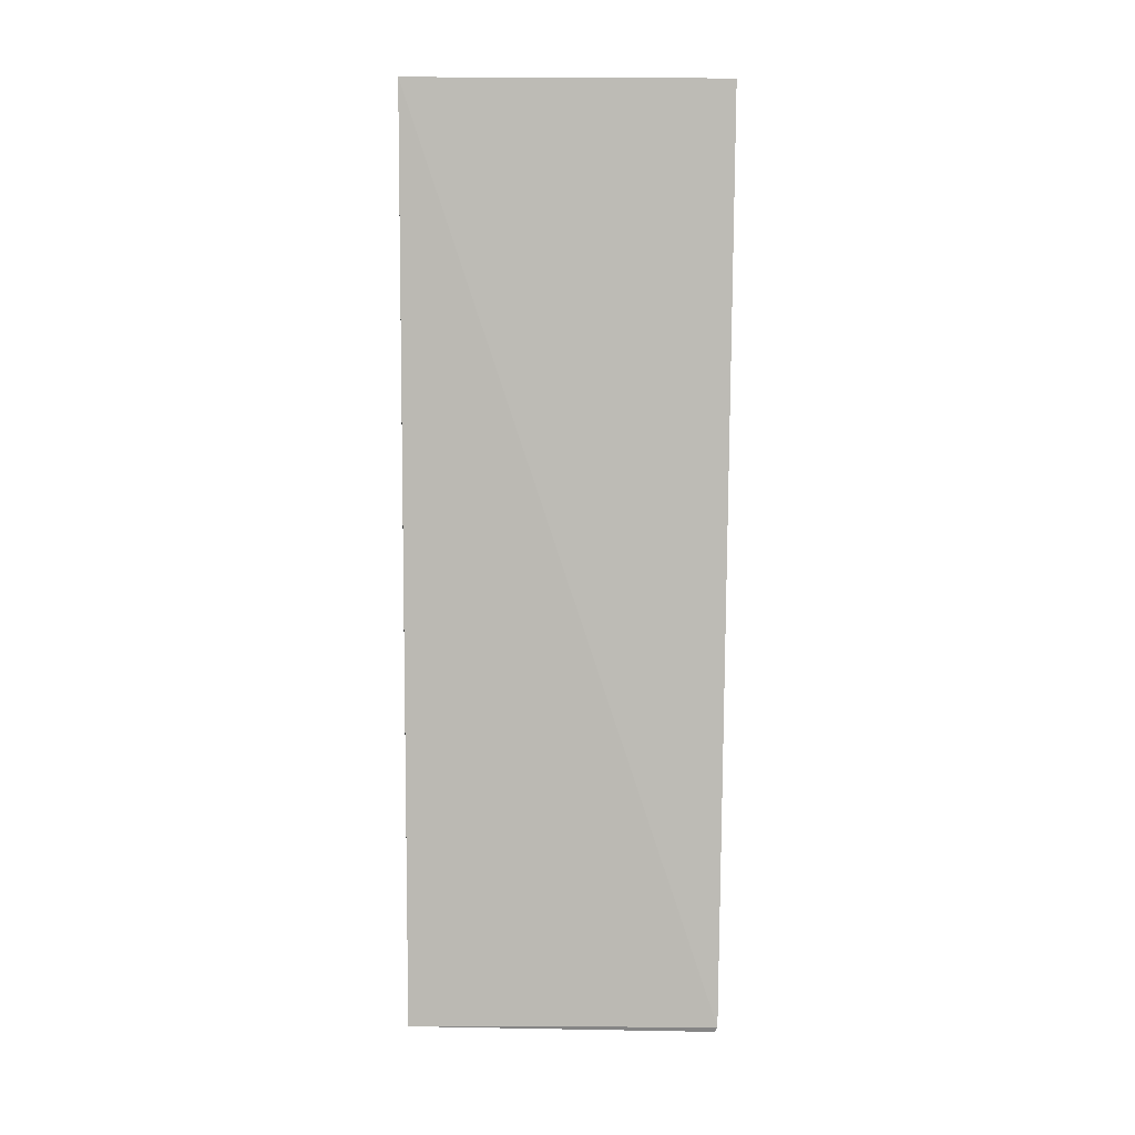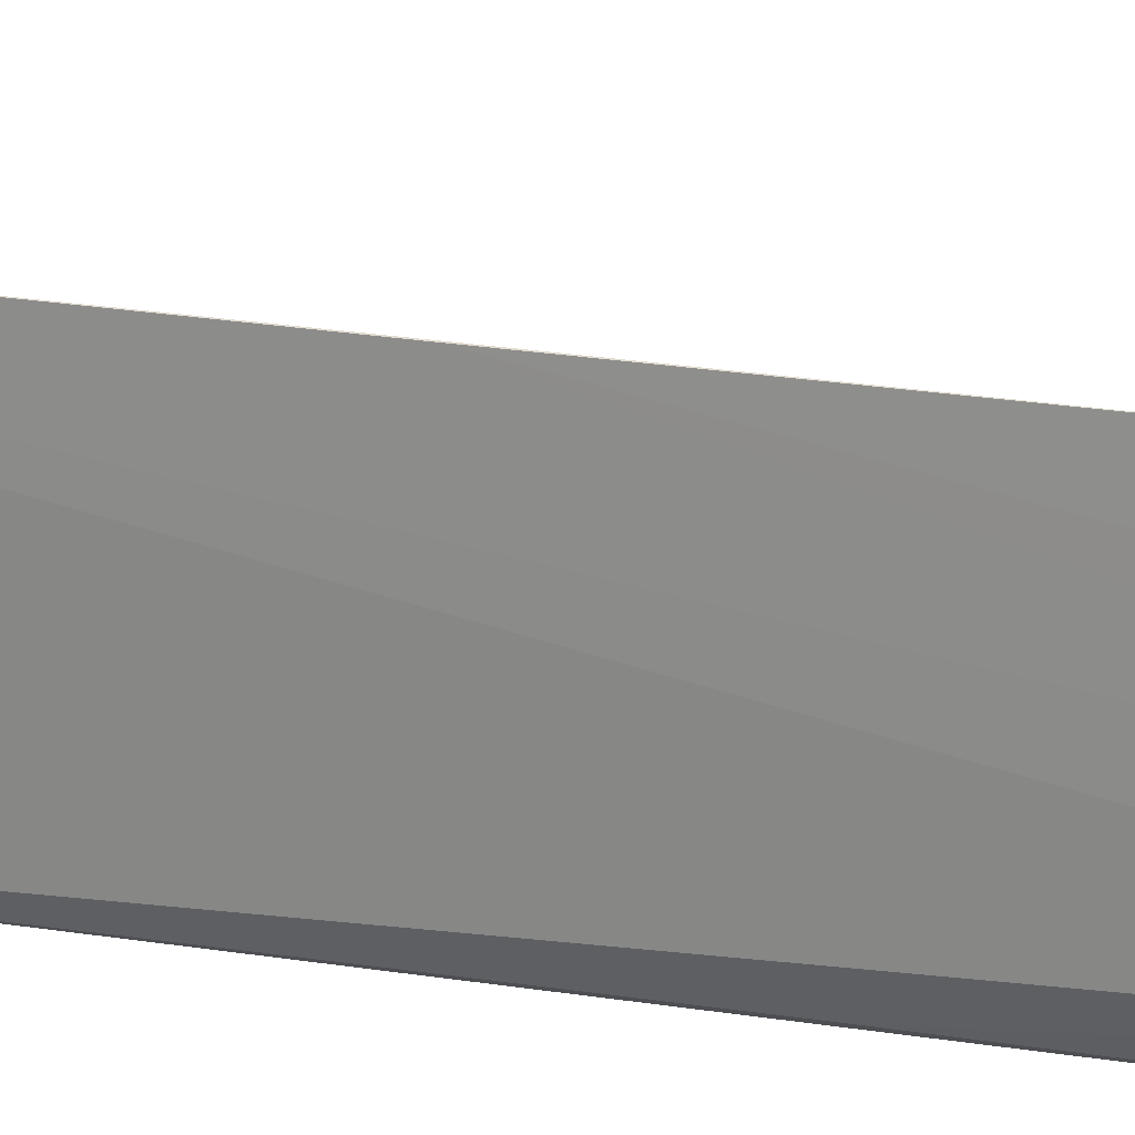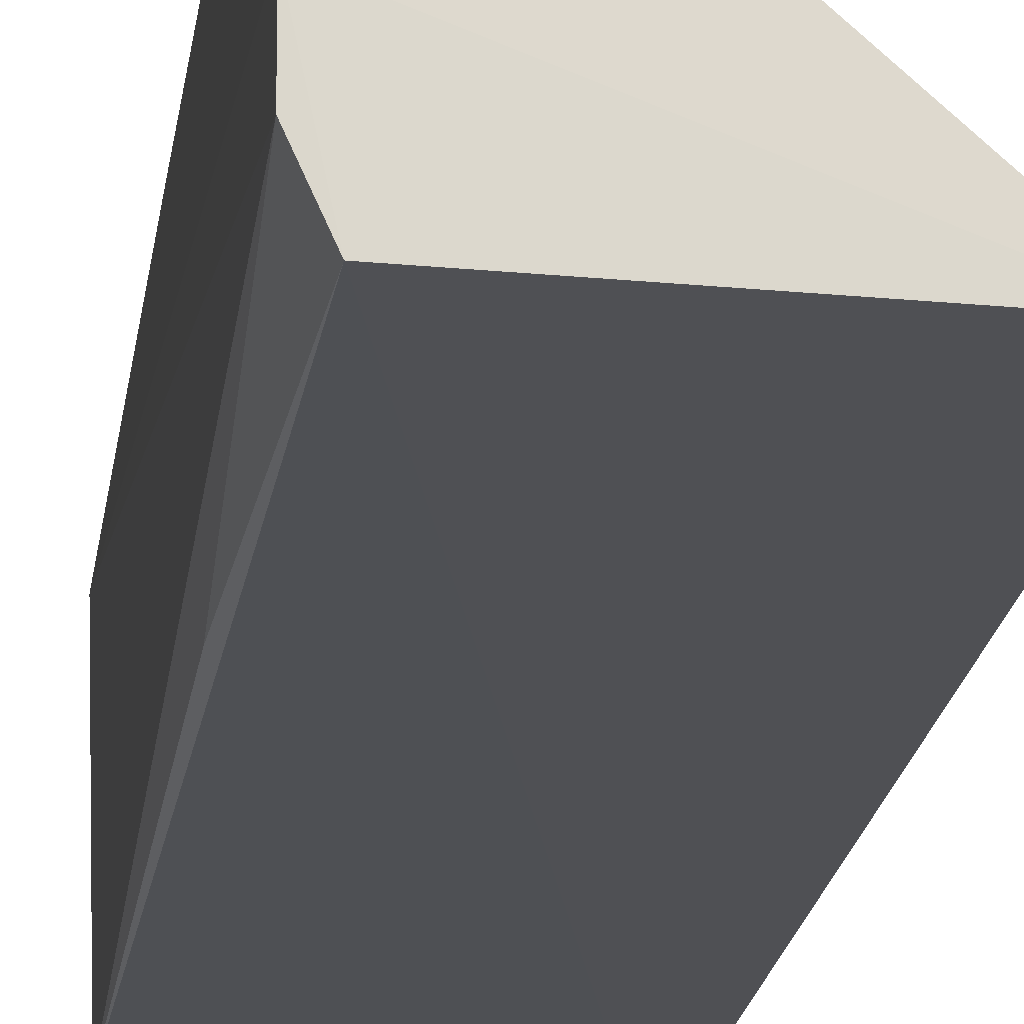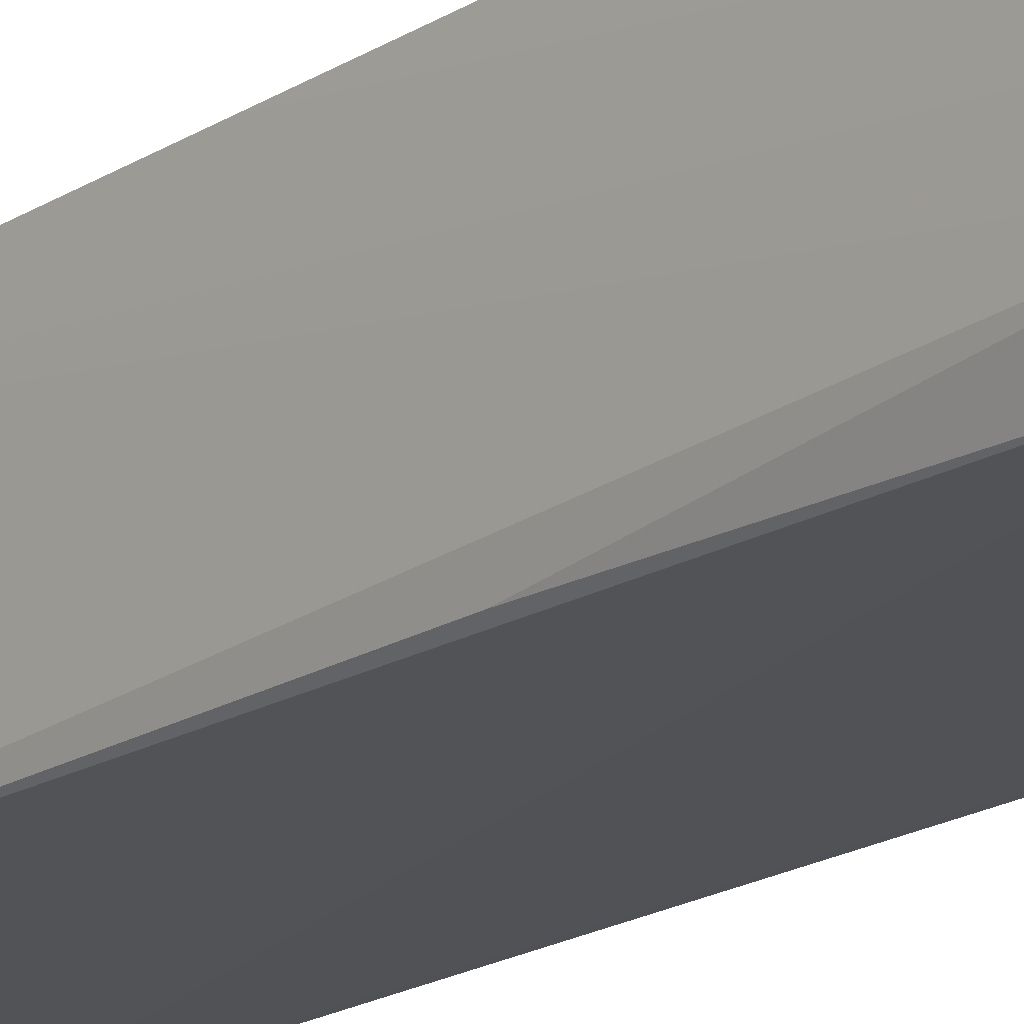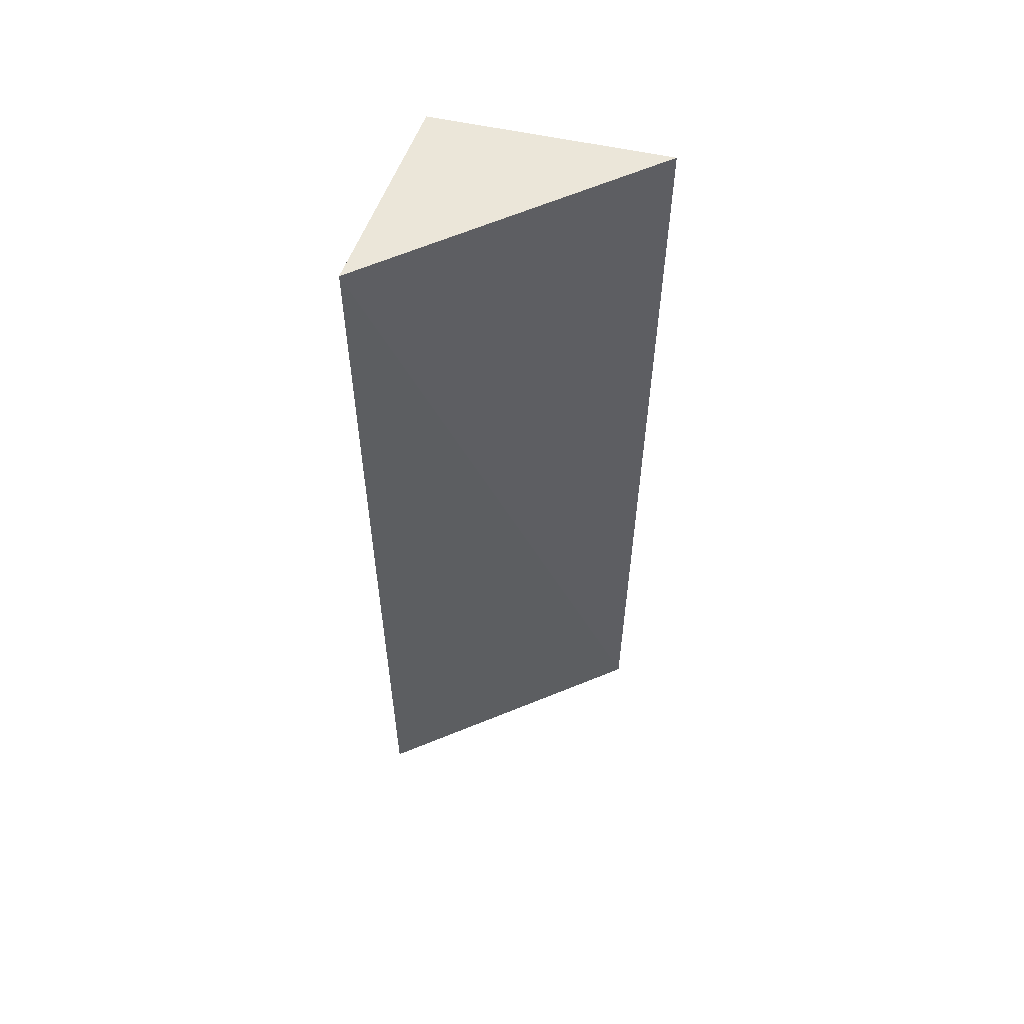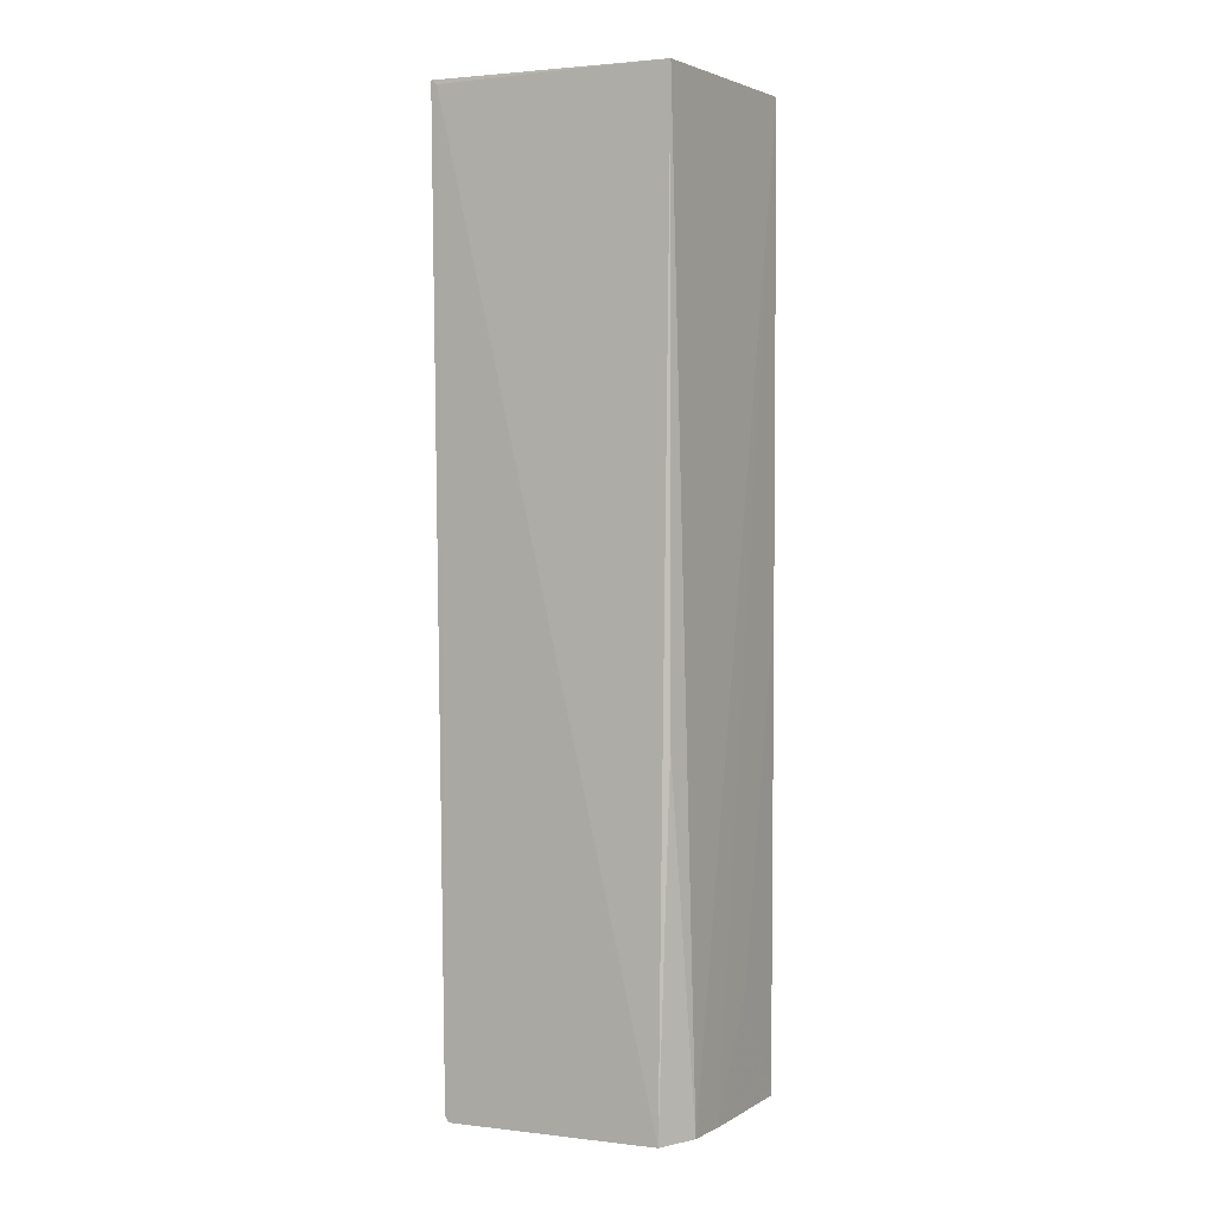
<metadata>
{"format":"obj","ext":"obj","renderer":"f3d","projection":"perspective","resolution":1024,"background":"white","views":[{"elev":6.9,"azim":-137.5,"up":"+Z"},{"elev":21.7,"azim":107.0,"up":"+Y"},{"elev":-17.9,"azim":173.0,"up":"+Y"},{"elev":-18.6,"azim":139.3,"up":"+Y"},{"elev":57.0,"azim":-161.6,"up":"+Z"},{"elev":2.9,"azim":29.2,"up":"+Z"}]}
</metadata>
<code>
v 0.0603 -0.01311 0.08564
v 0.06005 -0.02188 0.08563
v 0.06028 -0.02009 0.04479
v 0.05024 -0.02214 0.0445
v 0.05009 -0.02285 0.08562
v 0.05952 -0.02177 0.04477
v 0.06023 -0.01308 0.04472
v 0.05008 -0.02215 0.04475
v 0.05995 -0.02163 0.06006
v 0.05034 -0.02284 0.08545
v 0.06028 -0.01566 0.04985
v 0.06029 -0.01822 0.04474
v 0.06028 -0.01311 0.06517
f 1 2 3
f 5 2 1
f 8 5 1
f 8 7 4
f 8 1 7
f 9 6 3
f 9 3 2
f 9 2 6
f 10 6 2
f 10 2 5
f 10 4 6
f 10 8 4
f 10 5 8
f 12 6 4
f 12 4 7
f 12 3 6
f 12 7 11
f 12 1 3
f 13 11 7
f 13 7 1
f 13 12 11
f 13 1 12

</code>
